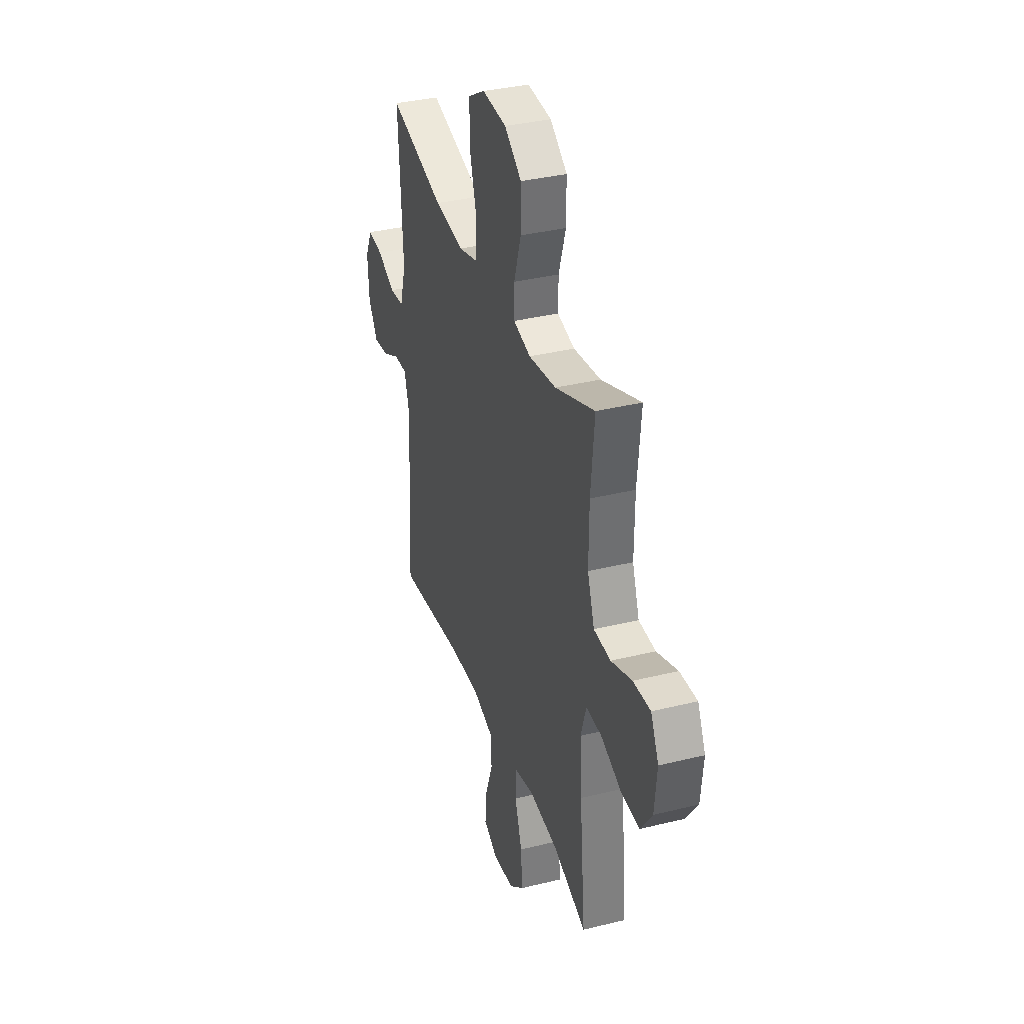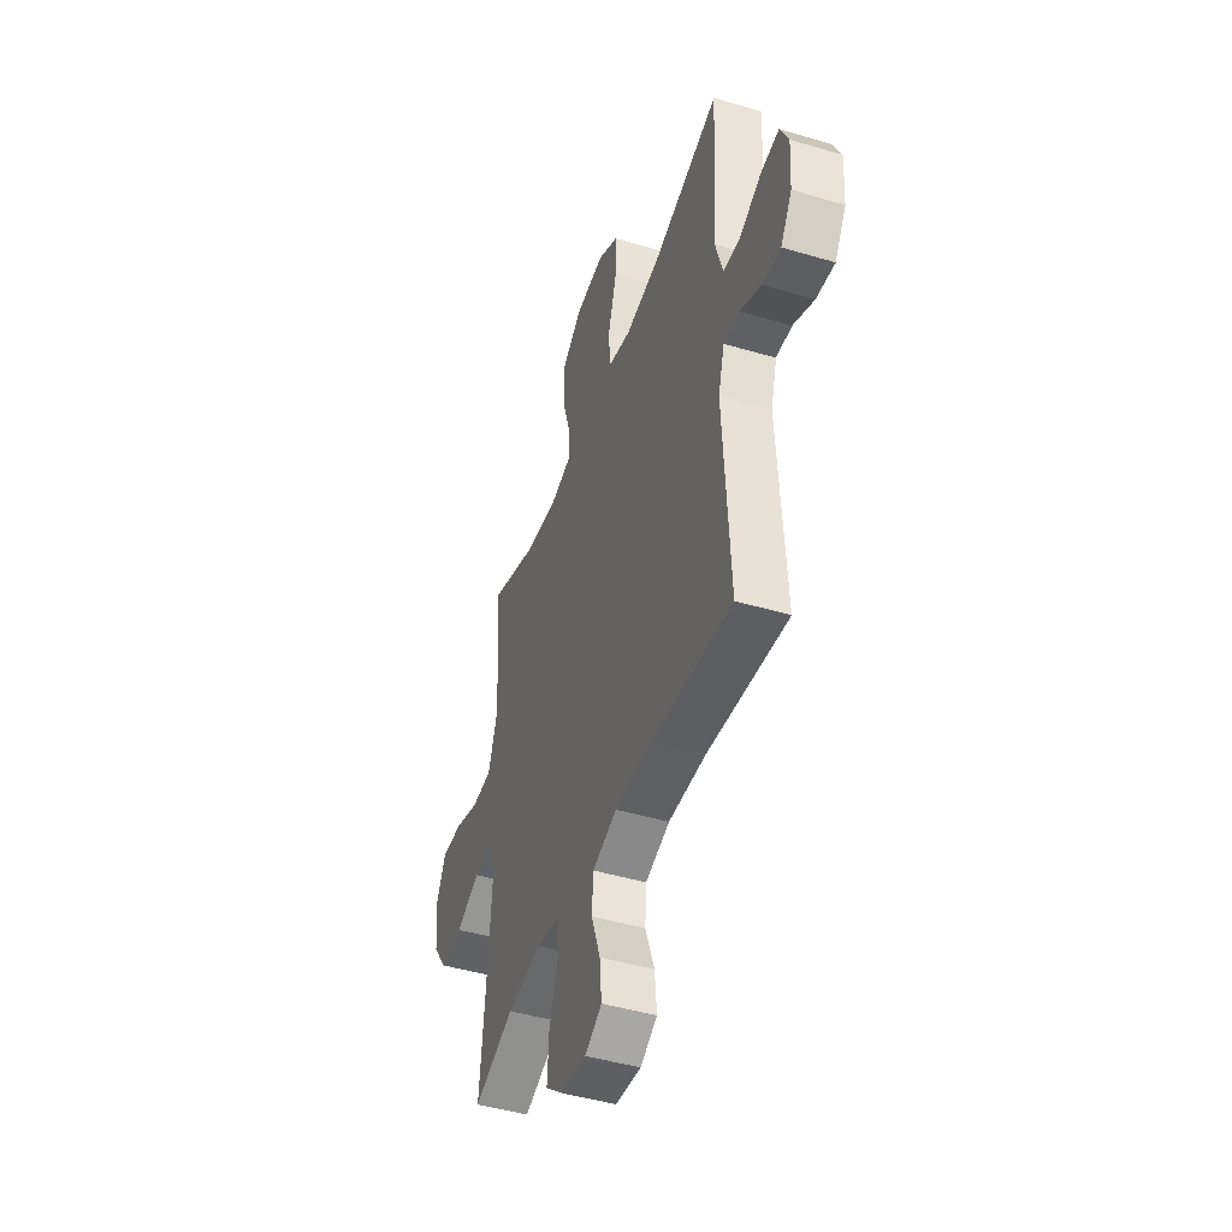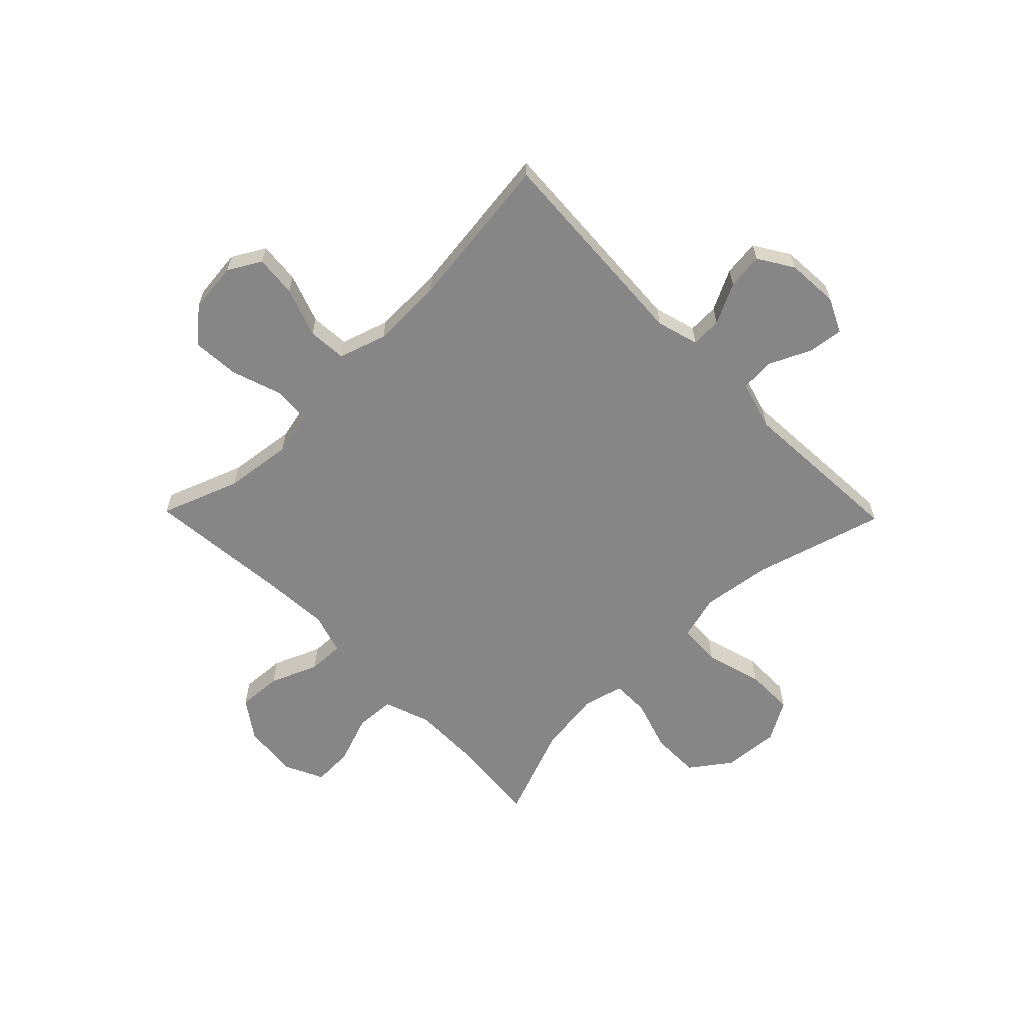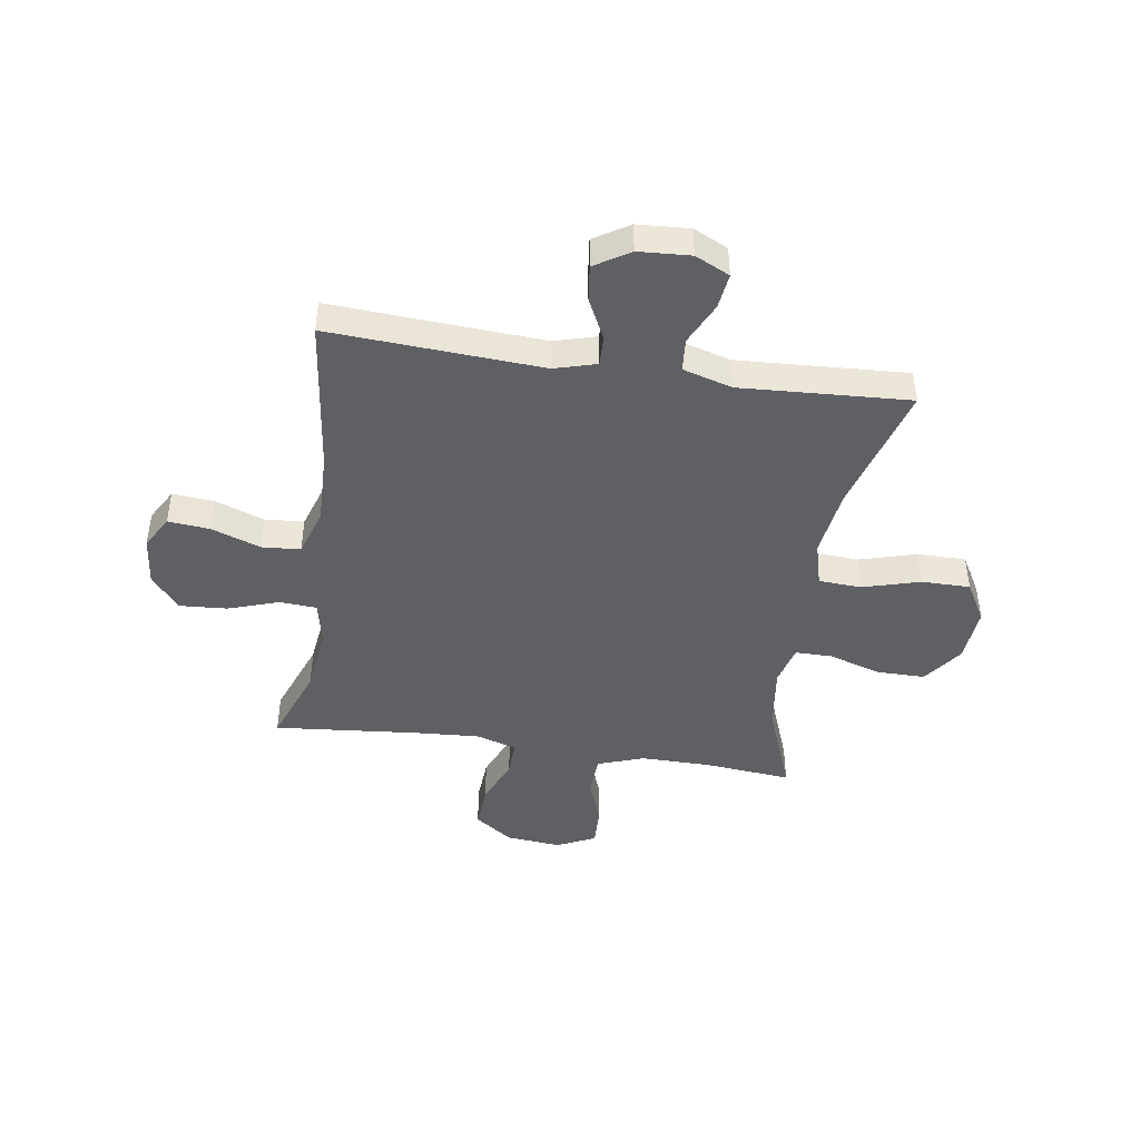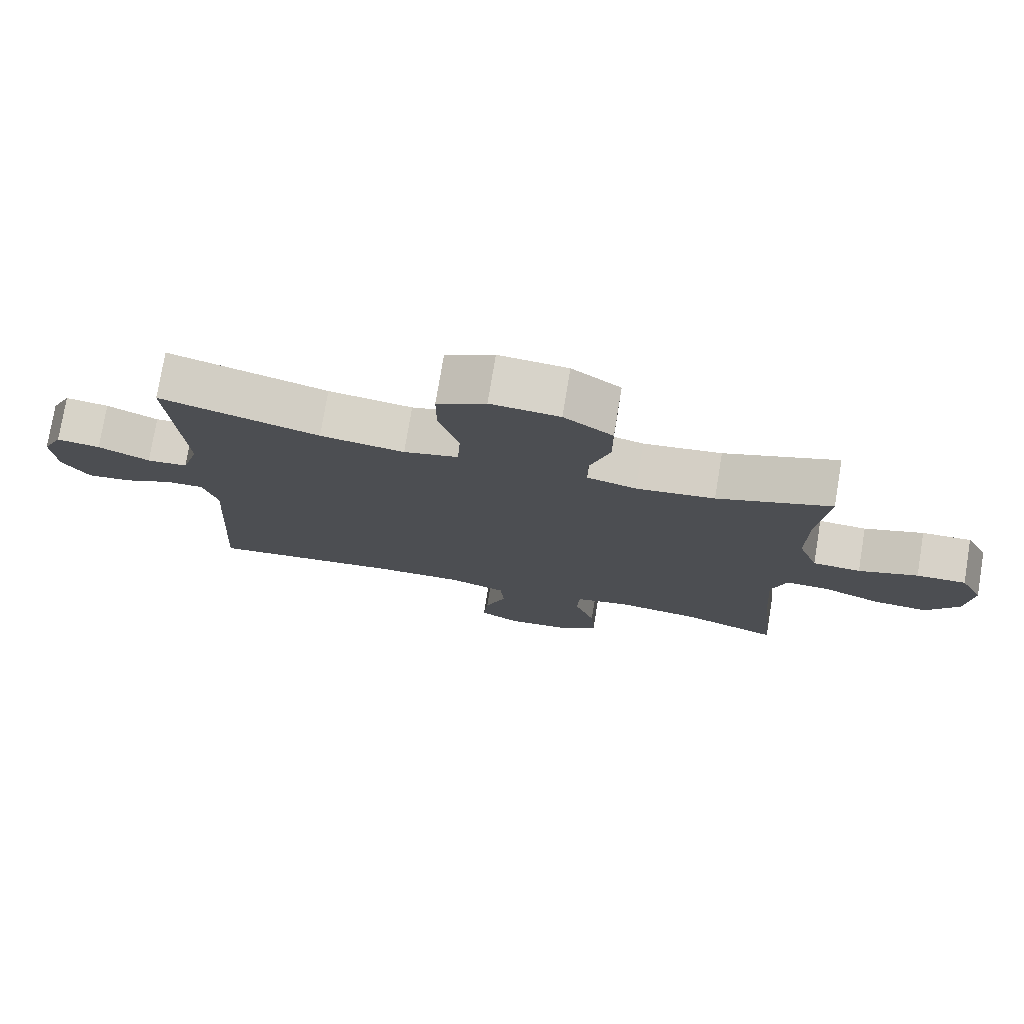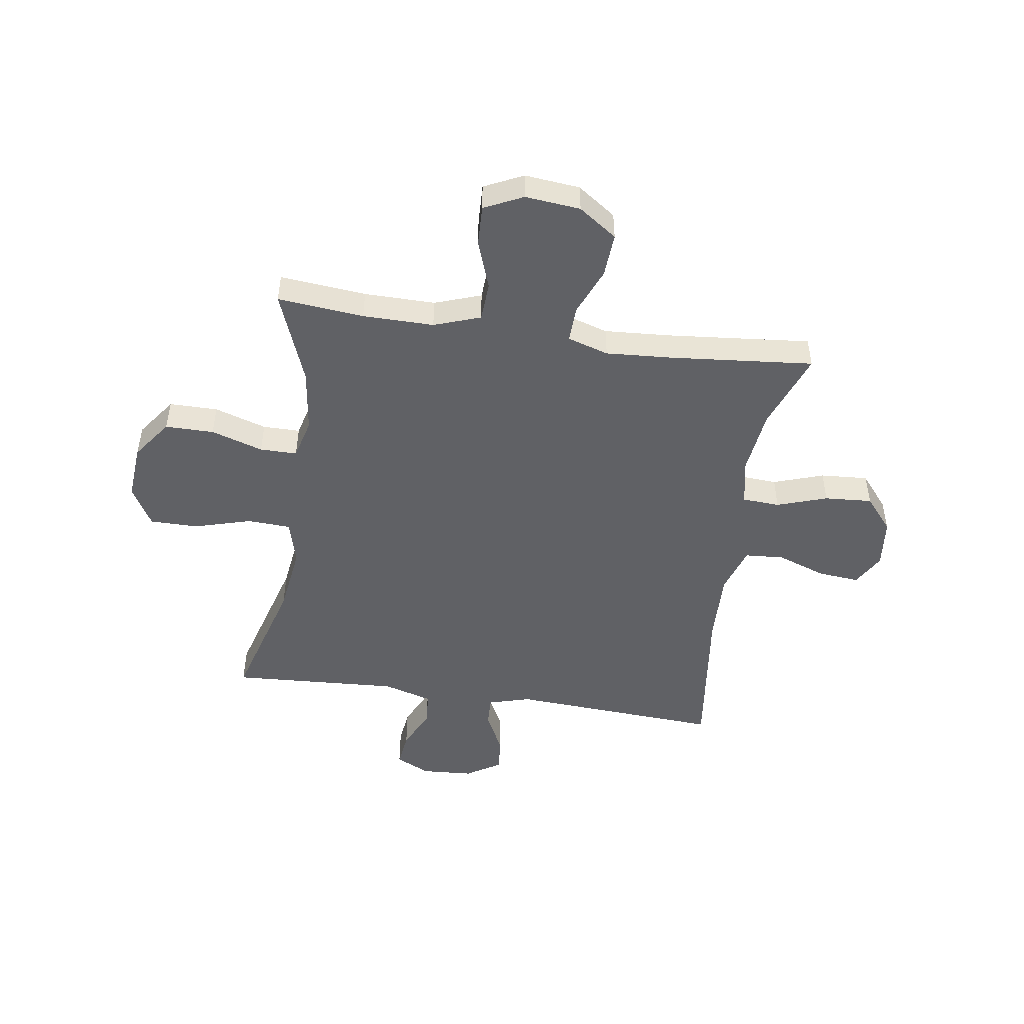
<metadata>
{"format":"obj","ext":"obj","renderer":"f3d","projection":"perspective","resolution":1024,"background":"white","views":[{"elev":35.5,"azim":71.9,"up":"+Z"},{"elev":-45.9,"azim":-108.8,"up":"+Z"},{"elev":-62.0,"azim":-135.7,"up":"+Y"},{"elev":-44.3,"azim":-98.7,"up":"+Y"},{"elev":76.5,"azim":9.4,"up":"+Z"},{"elev":-48.7,"azim":81.5,"up":"+Y"}]}
</metadata>
<code>
v 0.5 0.07 0.5
v 0.485 0.07 0.342
v 0.484 0.07 0.212
v 0.514 0.07 0.127
v 0.586 0.07 0.123
v 0.675 0.07 0.155
v 0.749 0.07 0.158
v 0.783 0.07 0.087
v 0.773 0.07 -0.014
v 0.724 0.07 -0.084
v 0.643 0.07 -0.079
v 0.556 0.07 -0.043
v 0.49 0.07 -0.041
v 0.467 0.07 -0.116
v 0.475 0.07 -0.237
v 0.5 0.07 -0.5
v 0.357 0.07 -0.447
v 0.233 0.07 -0.432
v 0.152 0.07 -0.45
v 0.148 0.07 -0.518
v 0.179 0.07 -0.61
v 0.185 0.07 -0.697
v 0.123 0.07 -0.749
v 0.032 0.07 -0.759
v -0.028 0.07 -0.725
v -0.021 0.07 -0.649
v 0.011 0.07 -0.559
v 0.006 0.07 -0.488
v -0.081 0.07 -0.46
v -0.214 0.07 -0.464
v -0.5 0.07 -0.5
v -0.477 0.07 -0.112
v -0.499 0.07 -0.035
v -0.555 0.07 -0.037
v -0.629 0.07 -0.074
v -0.695 0.07 -0.082
v -0.735 0.07 -0.018
v -0.741 0.07 0.077
v -0.711 0.07 0.14
v -0.646 0.07 0.132
v -0.569 0.07 0.096
v -0.508 0.07 0.101
v -0.482 0.07 0.191
v -0.5 0.07 0.5
v -0.262 0.07 0.432
v -0.136 0.07 0.415
v -0.054 0.07 0.437
v -0.05 0.07 0.516
v -0.08 0.07 0.62
v -0.08 0.07 0.709
v -0.007 0.07 0.751
v 0.096 0.07 0.743
v 0.169 0.07 0.69
v 0.169 0.07 0.601
v 0.139 0.07 0.506
v 0.139 0.07 0.438
v 0.213 0.07 0.419
v 0.33 0.07 0.435
v 0.5 0 0.5
v 0.485 0 0.342
v 0.484 0 0.212
v 0.514 0 0.127
v 0.586 0 0.123
v 0.675 0 0.155
v 0.749 0 0.158
v 0.783 0 0.087
v 0.773 0 -0.014
v 0.724 0 -0.084
v 0.643 0 -0.079
v 0.556 0 -0.043
v 0.49 0 -0.041
v 0.467 0 -0.116
v 0.475 0 -0.237
v 0.5 0 -0.5
v 0.357 0 -0.447
v 0.233 0 -0.432
v 0.152 0 -0.45
v 0.148 0 -0.518
v 0.179 0 -0.61
v 0.185 0 -0.697
v 0.123 0 -0.749
v 0.032 0 -0.759
v -0.028 0 -0.725
v -0.021 0 -0.649
v 0.011 0 -0.559
v 0.006 0 -0.488
v -0.081 0 -0.46
v -0.214 0 -0.464
v -0.5 0 -0.5
v -0.477 0 -0.112
v -0.499 0 -0.035
v -0.555 0 -0.037
v -0.629 0 -0.074
v -0.695 0 -0.082
v -0.735 0 -0.018
v -0.741 0 0.077
v -0.711 0 0.14
v -0.646 0 0.132
v -0.569 0 0.096
v -0.508 0 0.101
v -0.482 0 0.191
v -0.5 0 0.5
v -0.262 0 0.432
v -0.136 0 0.415
v -0.054 0 0.437
v -0.05 0 0.516
v -0.08 0 0.62
v -0.08 0 0.709
v -0.007 0 0.751
v 0.096 0 0.743
v 0.169 0 0.69
v 0.169 0 0.601
v 0.139 0 0.506
v 0.139 0 0.438
v 0.213 0 0.419
v 0.33 0 0.435
f 52 53 54 55
f 52 55 56
f 51 52 56
f 48 49 50 51
f 47 48 51 56
f 46 47 56 57
f 43 44 45
f 42 43 45 46
f 38 39 40 41
f 38 41 42
f 37 38 42
f 34 35 36 37
f 33 34 37 42
f 32 33 42 46
f 30 31 32 46
f 24 25 26 27
f 24 27 28
f 23 24 28
f 20 21 22 23
f 19 20 23 28
f 15 16 17
f 14 15 17 18
f 13 14 18 19
f 9 10 11 12
f 9 12 13
f 8 9 13
f 5 6 7 8
f 4 5 8 13
f 3 4 13 19
f 58 1 2
f 57 58 2 3
f 29 30 46 57
f 28 29 57
f 3 19 28 57
f 113 112 111 110
f 114 113 110
f 114 110 109
f 109 108 107 106
f 114 109 106 105
f 115 114 105 104
f 103 102 101
f 104 103 101 100
f 99 98 97 96
f 100 99 96
f 100 96 95
f 95 94 93 92
f 100 95 92 91
f 104 100 91 90
f 104 90 89 88
f 85 84 83 82
f 86 85 82
f 86 82 81
f 81 80 79 78
f 86 81 78 77
f 75 74 73
f 76 75 73 72
f 77 76 72 71
f 70 69 68 67
f 71 70 67
f 71 67 66
f 66 65 64 63
f 71 66 63 62
f 77 71 62 61
f 60 59 116
f 61 60 116 115
f 115 104 88 87
f 115 87 86
f 115 86 77 61
f 1 59 60 2
f 2 60 61 3
f 3 61 62 4
f 4 62 63 5
f 5 63 64 6
f 6 64 65 7
f 7 65 66 8
f 8 66 67 9
f 9 67 68 10
f 10 68 69 11
f 11 69 70 12
f 12 70 71 13
f 13 71 72 14
f 14 72 73 15
f 15 73 74 16
f 16 74 75 17
f 17 75 76 18
f 18 76 77 19
f 19 77 78 20
f 20 78 79 21
f 21 79 80 22
f 22 80 81 23
f 23 81 82 24
f 24 82 83 25
f 25 83 84 26
f 26 84 85 27
f 27 85 86 28
f 28 86 87 29
f 29 87 88 30
f 30 88 89 31
f 31 89 90 32
f 32 90 91 33
f 33 91 92 34
f 34 92 93 35
f 35 93 94 36
f 36 94 95 37
f 37 95 96 38
f 38 96 97 39
f 39 97 98 40
f 40 98 99 41
f 41 99 100 42
f 42 100 101 43
f 43 101 102 44
f 44 102 103 45
f 45 103 104 46
f 46 104 105 47
f 47 105 106 48
f 48 106 107 49
f 49 107 108 50
f 50 108 109 51
f 51 109 110 52
f 52 110 111 53
f 53 111 112 54
f 54 112 113 55
f 55 113 114 56
f 56 114 115 57
f 57 115 116 58
f 58 116 59 1

</code>
